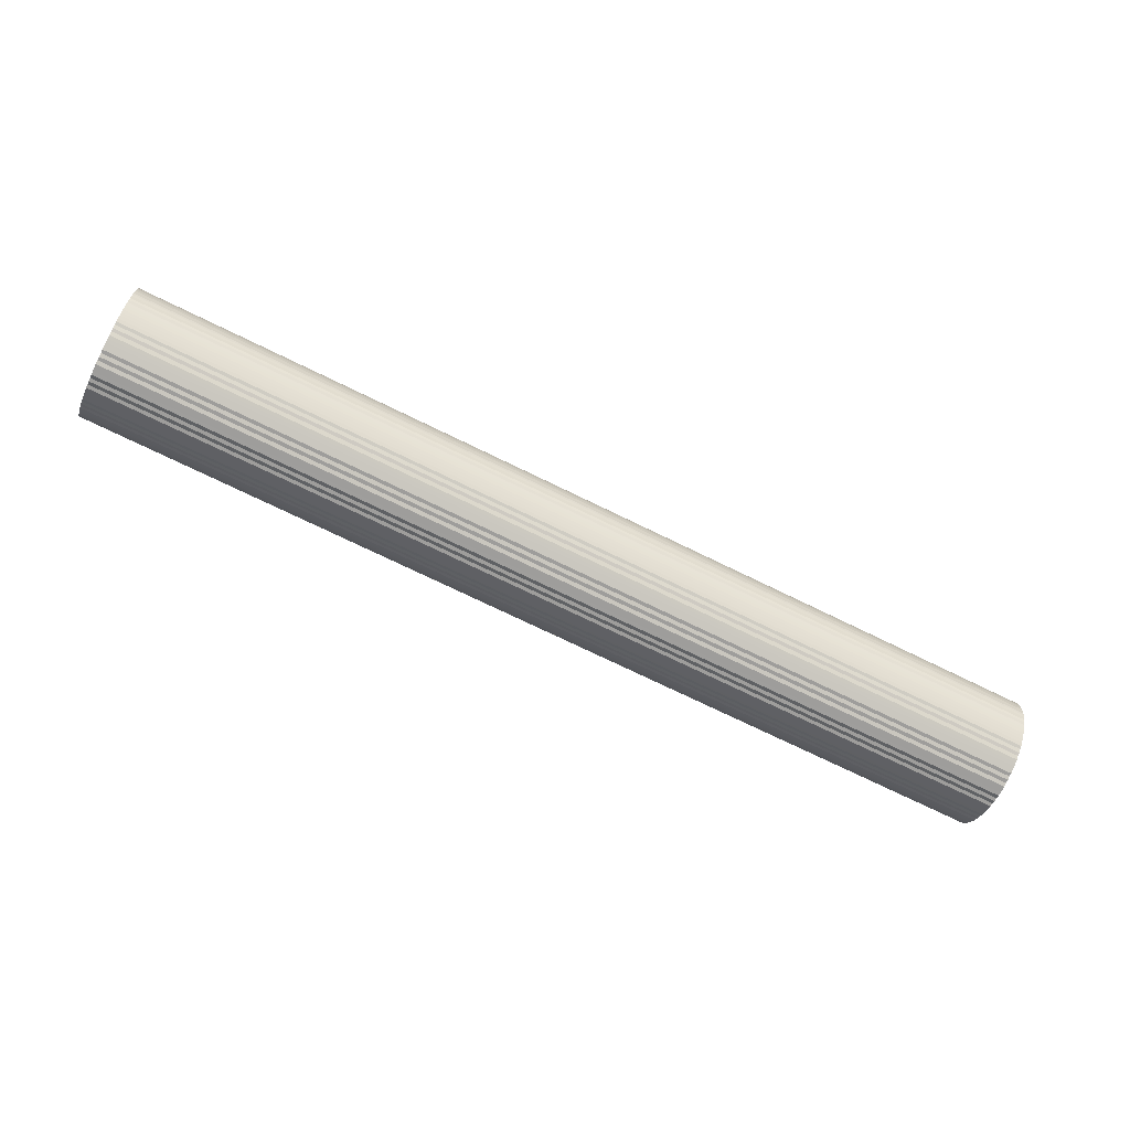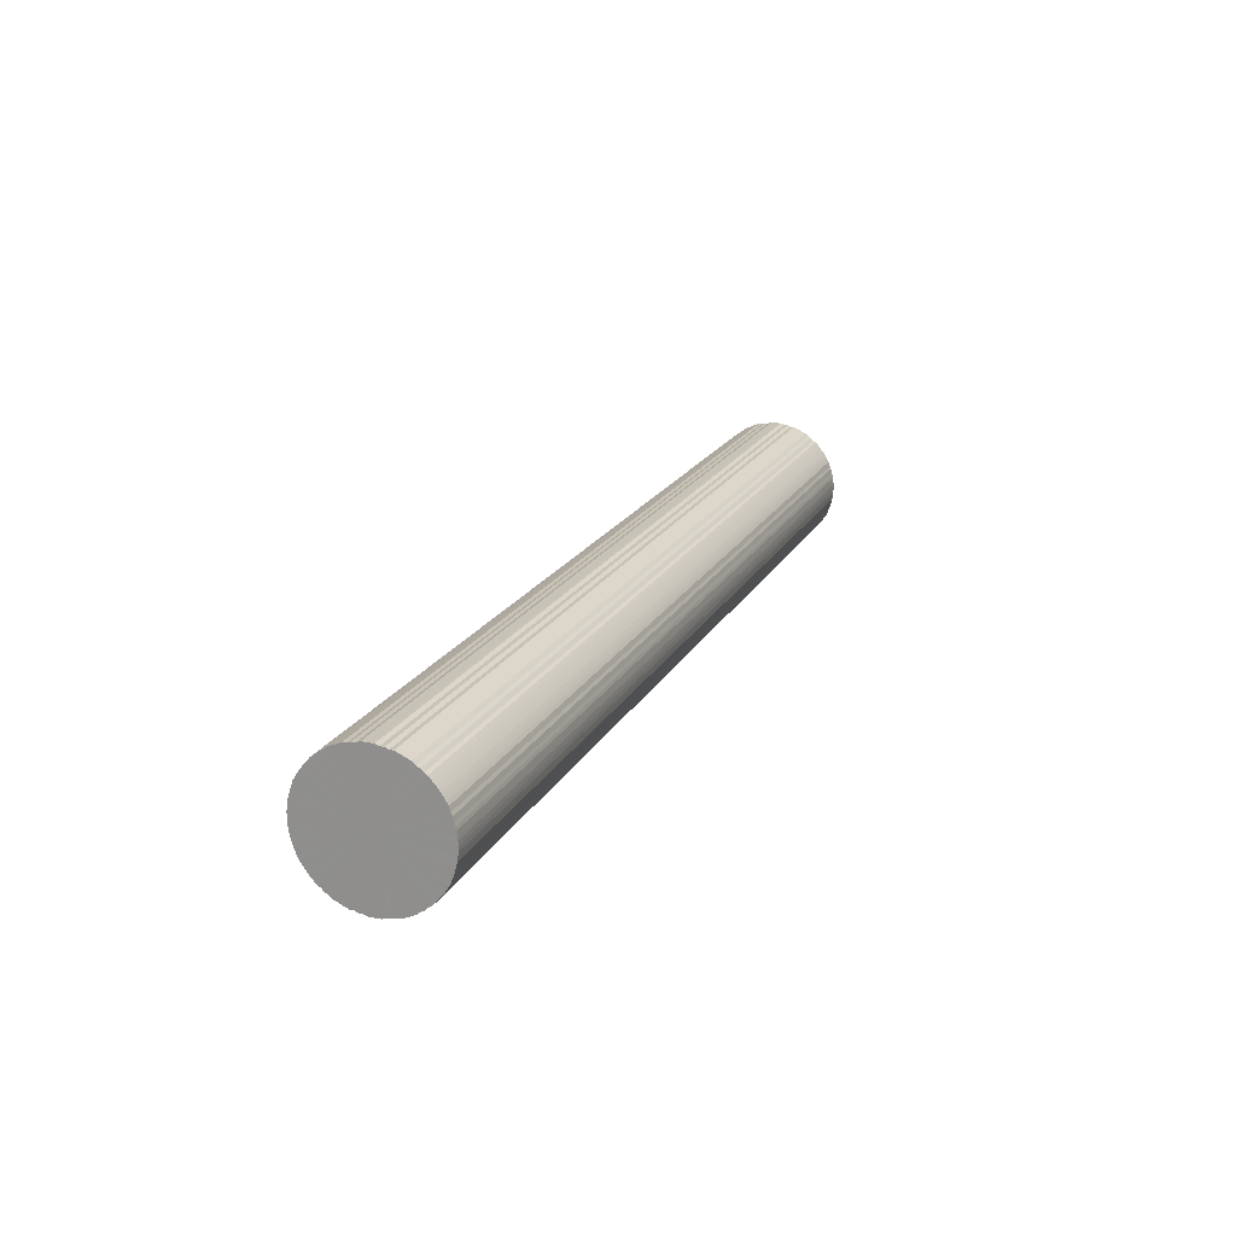
<metadata>
{"format":"obj","ext":"obj","renderer":"f3d","projection":"perspective","resolution":1024,"background":"white","views":[{"elev":-70.7,"azim":153.7,"up":"+Y"},{"elev":19.4,"azim":-69.0,"up":"+Y"}]}
</metadata>
<code>
o 25113
v 2171 1864 23.5
v 2171 1864 23.5
v 2164 1864 23.5
v 2171 1864 23.5
v 2164 1864 23.5
v 2171 1864 23.5
v 2164 1864 23.5
v 2171 1864 23.5
v 2164 1864 23.5
v 2171 1864 23.5
v 2164 1864 23.5
v 2171 1864 23.49
v 2164 1864 23.5
v 2171 1864 23.5
v 2164 1864 23.5
v 2171 1864 23.48
v 2164 1864 23.49
v 2171 1864 23.49
v 2164 1864 23.49
v 2171 1864 23.48
v 2164 1864 23.48
v 2171 1864 23.48
v 2164 1864 23.48
v 2171 1864 23.47
v 2164 1864 23.48
v 2171 1864 23.48
v 2164 1864 23.48
v 2171 1864 23.46
v 2164 1864 23.47
v 2171 1864 23.47
v 2164 1864 23.47
v 2171 1864 23.45
v 2164 1864 23.46
v 2171 1864 23.46
v 2164 1864 23.46
v 2171 1864 23.43
v 2164 1864 23.45
v 2171 1864 23.45
v 2164 1864 23.45
v 2171 1864 23.42
v 2164 1864 23.43
v 2171 1864 23.43
v 2164 1864 23.43
v 2171 1864 23.41
v 2164 1864 23.42
v 2171 1864 23.42
v 2164 1864 23.42
v 2171 1864 23.39
v 2164 1864 23.41
v 2171 1864 23.41
v 2164 1864 23.41
v 2171 1864 23.37
v 2164 1864 23.39
v 2171 1864 23.39
v 2164 1864 23.39
v 2171 1864 23.35
v 2164 1864 23.37
v 2171 1864 23.37
v 2164 1864 23.37
v 2171 1864 23.33
v 2164 1864 23.35
v 2171 1864 23.35
v 2164 1864 23.35
v 2171 1864 23.32
v 2164 1864 23.33
v 2171 1864 23.33
v 2164 1864 23.33
v 2171 1864 23.29
v 2164 1864 23.32
v 2171 1864 23.32
v 2164 1864 23.32
v 2171 1864 23.27
v 2164 1864 23.29
v 2171 1864 23.29
v 2164 1864 23.29
v 2171 1864 23.25
v 2164 1864 23.27
v 2171 1864 23.27
v 2164 1864 23.27
v 2171 1864 23.23
v 2164 1864 23.25
v 2171 1863 23.25
v 2164 1863 23.25
v 2171 1864 23.2
v 2164 1864 23.23
v 2171 1863 23.23
v 2164 1863 23.23
v 2171 1864 23.18
v 2164 1864 23.2
v 2171 1863 23.2
v 2164 1863 23.2
v 2171 1864 23.16
v 2164 1864 23.18
v 2171 1863 23.18
v 2164 1863 23.18
v 2171 1864 23.13
v 2164 1864 23.16
v 2171 1863 23.16
v 2164 1863 23.16
v 2171 1864 23.11
v 2164 1864 23.13
v 2171 1863 23.13
v 2164 1863 23.13
v 2171 1864 23.08
v 2164 1864 23.11
v 2171 1863 23.11
v 2164 1863 23.11
v 2171 1864 23.06
v 2164 1864 23.08
v 2171 1863 23.08
v 2164 1863 23.08
v 2171 1864 23.03
v 2164 1864 23.06
v 2171 1863 23.06
v 2164 1863 23.06
v 2171 1864 23.01
v 2164 1864 23.03
v 2171 1863 23.03
v 2164 1863 23.03
v 2171 1864 22.98
v 2164 1864 23.01
v 2171 1863 23.01
v 2164 1863 23.01
v 2171 1864 22.96
v 2164 1864 22.98
v 2171 1863 22.98
v 2164 1863 22.98
v 2171 1864 22.93
v 2164 1864 22.96
v 2171 1863 22.96
v 2164 1863 22.96
v 2171 1864 22.91
v 2164 1864 22.93
v 2171 1863 22.93
v 2164 1863 22.93
v 2171 1864 22.88
v 2164 1864 22.91
v 2171 1863 22.91
v 2164 1863 22.91
v 2171 1864 22.86
v 2164 1864 22.88
v 2171 1863 22.88
v 2164 1863 22.88
v 2171 1864 22.84
v 2164 1864 22.86
v 2171 1863 22.86
v 2164 1863 22.86
v 2171 1864 22.82
v 2164 1864 22.84
v 2171 1863 22.84
v 2164 1863 22.84
v 2171 1864 22.79
v 2164 1864 22.82
v 2171 1864 22.82
v 2164 1864 22.82
v 2171 1864 22.77
v 2164 1864 22.79
v 2171 1864 22.79
v 2164 1864 22.79
v 2171 1864 22.75
v 2164 1864 22.77
v 2171 1864 22.77
v 2164 1864 22.77
v 2171 1864 22.74
v 2164 1864 22.75
v 2171 1864 22.75
v 2164 1864 22.75
v 2171 1864 22.72
v 2164 1864 22.74
v 2171 1864 22.74
v 2164 1864 22.74
v 2171 1864 22.7
v 2164 1864 22.72
v 2171 1864 22.72
v 2164 1864 22.72
v 2171 1864 22.68
v 2164 1864 22.7
v 2171 1864 22.7
v 2164 1864 22.7
v 2171 1864 22.67
v 2164 1864 22.68
v 2171 1864 22.68
v 2164 1864 22.68
v 2171 1864 22.66
v 2164 1864 22.67
v 2171 1864 22.67
v 2164 1864 22.67
v 2171 1864 22.64
v 2164 1864 22.66
v 2171 1864 22.66
v 2164 1864 22.66
v 2171 1864 22.63
v 2164 1864 22.64
v 2171 1864 22.64
v 2164 1864 22.64
v 2171 1864 22.62
v 2164 1864 22.63
v 2171 1864 22.63
v 2164 1864 22.63
v 2171 1864 22.61
v 2164 1864 22.62
v 2171 1864 22.62
v 2164 1864 22.62
v 2171 1864 22.6
v 2164 1864 22.61
v 2171 1864 22.61
v 2164 1864 22.61
v 2171 1864 22.6
v 2164 1864 22.6
v 2171 1864 22.6
v 2164 1864 22.6
v 2171 1864 22.59
v 2164 1864 22.6
v 2171 1864 22.6
v 2164 1864 22.6
v 2171 1864 22.59
v 2164 1864 22.59
v 2171 1864 22.59
v 2164 1864 22.59
v 2171 1864 22.59
v 2164 1864 22.59
v 2171 1864 22.59
v 2164 1864 22.59
v 2171 1864 22.59
v 2164 1864 22.59
v 2171 1864 22.59
v 2164 1864 22.59
v 2164 1864 22.59
v 2164 1864 23.5
v 2171 1864 23.5
v 2164 1864 23.5
v 2171 1864 23.5
v 2164 1864 23.5
v 2164 1864 23.5
v 2171 1864 23.5
v 2164 1864 23.5
v 2171 1864 23.5
v 2171 1864 23.5
v 2164 1864 23.5
v 2164 1864 23.5
v 2171 1864 23.5
v 2164 1864 23.49
v 2171 1864 23.5
v 2171 1864 23.49
v 2164 1864 23.49
v 2164 1864 23.48
v 2171 1864 23.49
v 2164 1864 23.48
v 2171 1864 23.48
v 2171 1864 23.48
v 2164 1864 23.48
v 2164 1864 23.47
v 2171 1864 23.48
v 2164 1864 23.46
v 2171 1864 23.47
v 2171 1864 23.48
v 2164 1864 23.48
v 2164 1864 23.45
v 2171 1864 23.46
v 2164 1864 23.43
v 2171 1864 23.45
v 2171 1864 23.47
v 2164 1864 23.47
v 2164 1864 23.42
v 2171 1864 23.43
v 2164 1864 23.41
v 2171 1864 23.42
v 2171 1864 23.46
v 2164 1864 23.46
v 2164 1864 23.39
v 2171 1864 23.41
v 2164 1864 23.37
v 2171 1864 23.39
v 2171 1864 23.45
v 2164 1864 23.45
v 2164 1864 23.35
v 2171 1864 23.37
v 2164 1864 23.33
v 2171 1864 23.35
v 2171 1864 23.43
v 2164 1864 23.43
v 2164 1864 23.32
v 2171 1864 23.33
v 2164 1864 23.29
v 2171 1864 23.32
v 2171 1864 23.42
v 2164 1864 23.42
v 2164 1864 23.27
v 2171 1864 23.29
v 2164 1863 23.25
v 2171 1864 23.27
v 2171 1864 23.41
v 2164 1864 23.41
v 2164 1863 23.23
v 2171 1863 23.25
v 2164 1863 23.2
v 2171 1863 23.23
v 2171 1864 23.39
v 2164 1864 23.39
v 2164 1863 23.18
v 2171 1863 23.2
v 2164 1863 23.16
v 2171 1863 23.18
v 2171 1864 23.37
v 2164 1864 23.37
v 2164 1863 23.13
v 2171 1863 23.16
v 2164 1863 23.11
v 2171 1863 23.13
v 2171 1864 23.35
v 2164 1864 23.35
v 2164 1863 23.08
v 2171 1863 23.11
v 2164 1863 23.06
v 2171 1863 23.08
v 2171 1864 23.33
v 2164 1864 23.33
v 2164 1863 23.03
v 2171 1863 23.06
v 2164 1863 23.01
v 2171 1863 23.03
v 2171 1864 23.32
v 2164 1864 23.32
v 2164 1863 22.98
v 2171 1863 23.01
v 2164 1863 22.96
v 2171 1863 22.98
v 2171 1864 23.29
v 2164 1864 23.29
v 2164 1863 22.93
v 2171 1863 22.96
v 2164 1863 22.91
v 2171 1863 22.93
v 2171 1864 23.27
v 2164 1864 23.27
v 2164 1863 22.88
v 2171 1863 22.91
v 2164 1863 22.86
v 2171 1863 22.88
v 2171 1864 23.25
v 2164 1864 23.25
v 2164 1863 22.84
v 2171 1863 22.86
v 2164 1864 22.82
v 2171 1863 22.84
v 2171 1864 23.23
v 2164 1864 23.23
v 2164 1864 22.79
v 2171 1864 22.82
v 2164 1864 22.77
v 2171 1864 22.79
v 2171 1864 23.2
v 2164 1864 23.2
v 2164 1864 22.75
v 2171 1864 22.77
v 2164 1864 22.74
v 2171 1864 22.75
v 2171 1864 23.18
v 2164 1864 23.18
v 2164 1864 22.72
v 2171 1864 22.74
v 2164 1864 22.7
v 2171 1864 22.72
v 2171 1864 23.16
v 2164 1864 23.16
v 2164 1864 22.68
v 2171 1864 22.7
v 2164 1864 22.67
v 2171 1864 22.68
v 2171 1864 23.13
v 2164 1864 23.13
v 2164 1864 22.66
v 2171 1864 22.67
v 2164 1864 22.64
v 2171 1864 22.66
v 2171 1864 23.11
v 2164 1864 23.11
v 2164 1864 22.63
v 2171 1864 22.64
v 2164 1864 22.62
v 2171 1864 22.63
v 2171 1864 23.08
v 2164 1864 23.08
v 2164 1864 22.61
v 2171 1864 22.62
v 2164 1864 22.6
v 2171 1864 22.61
v 2171 1864 23.06
v 2164 1864 23.06
v 2164 1864 22.6
v 2171 1864 22.6
v 2164 1864 22.59
v 2171 1864 22.6
v 2171 1864 23.03
v 2164 1864 23.03
v 2164 1864 22.59
v 2171 1864 22.59
v 2164 1864 22.59
v 2171 1864 22.59
v 2171 1864 23.01
v 2164 1864 23.01
v 2164 1864 22.59
v 2171 1864 22.59
v 2164 1864 22.59
v 2171 1864 22.59
v 2171 1864 22.98
v 2164 1864 22.98
v 2164 1864 22.59
v 2171 1864 22.59
v 2164 1864 22.59
v 2171 1864 22.59
v 2171 1864 22.96
v 2164 1864 22.96
v 2164 1864 22.6
v 2171 1864 22.59
v 2164 1864 22.6
v 2171 1864 22.6
v 2171 1864 22.93
v 2164 1864 22.93
v 2164 1864 22.61
v 2171 1864 22.6
v 2164 1864 22.62
v 2171 1864 22.61
v 2171 1864 22.91
v 2164 1864 22.91
v 2164 1864 22.63
v 2171 1864 22.62
v 2164 1864 22.64
v 2171 1864 22.63
v 2171 1864 22.88
v 2164 1864 22.88
v 2164 1864 22.66
v 2171 1864 22.64
v 2164 1864 22.67
v 2171 1864 22.66
v 2171 1864 22.86
v 2164 1864 22.86
v 2164 1864 22.68
v 2171 1864 22.67
v 2164 1864 22.7
v 2171 1864 22.68
v 2171 1864 22.84
v 2164 1864 22.84
v 2164 1864 22.72
v 2171 1864 22.7
v 2164 1864 22.74
v 2171 1864 22.72
v 2171 1864 22.82
v 2164 1864 22.82
v 2164 1864 22.75
v 2171 1864 22.74
v 2164 1864 22.77
v 2171 1864 22.75
v 2171 1864 22.79
v 2164 1864 22.79
v 2171 1864 22.77
v 2171 1864 23.04
v 2171 1864 23.5
v 2171 1864 23.5
v 2171 1864 23.5
v 2171 1864 23.5
v 2171 1864 23.5
v 2171 1864 23.5
v 2171 1864 23.49
v 2171 1864 23.5
v 2171 1864 23.48
v 2171 1864 23.49
v 2171 1864 23.48
v 2171 1864 23.48
v 2171 1864 23.47
v 2171 1864 23.48
v 2171 1864 23.46
v 2171 1864 23.47
v 2171 1864 23.45
v 2171 1864 23.46
v 2171 1864 23.43
v 2171 1864 23.45
v 2171 1864 23.42
v 2171 1864 23.43
v 2171 1864 23.41
v 2171 1864 23.42
v 2171 1864 23.39
v 2171 1864 23.41
v 2171 1864 23.37
v 2171 1864 23.39
v 2171 1864 23.35
v 2171 1864 23.37
v 2171 1864 23.33
v 2171 1864 23.35
v 2171 1864 23.32
v 2171 1864 23.33
v 2171 1864 23.29
v 2171 1864 23.32
v 2171 1864 23.27
v 2171 1864 23.29
v 2171 1864 23.25
v 2171 1864 23.27
v 2171 1864 23.23
v 2171 1863 23.25
v 2171 1864 23.2
v 2171 1863 23.23
v 2171 1864 23.18
v 2171 1863 23.2
v 2171 1864 23.16
v 2171 1863 23.18
v 2171 1864 23.13
v 2171 1863 23.16
v 2171 1864 23.11
v 2171 1863 23.13
v 2171 1864 23.08
v 2171 1863 23.11
v 2171 1864 23.06
v 2171 1863 23.08
v 2171 1864 23.03
v 2171 1863 23.06
v 2171 1864 23.01
v 2171 1863 23.03
v 2171 1864 22.98
v 2171 1863 23.01
v 2171 1864 22.96
v 2171 1863 22.98
v 2171 1864 22.93
v 2171 1863 22.96
v 2171 1864 22.91
v 2171 1863 22.93
v 2171 1864 22.88
v 2171 1863 22.91
v 2171 1864 22.86
v 2171 1863 22.88
v 2171 1864 22.84
v 2171 1863 22.86
v 2171 1864 22.82
v 2171 1863 22.84
v 2171 1864 22.79
v 2171 1864 22.82
v 2171 1864 22.77
v 2171 1864 22.79
v 2171 1864 22.75
v 2171 1864 22.77
v 2171 1864 22.74
v 2171 1864 22.75
v 2171 1864 22.72
v 2171 1864 22.74
v 2171 1864 22.7
v 2171 1864 22.72
v 2171 1864 22.68
v 2171 1864 22.7
v 2171 1864 22.67
v 2171 1864 22.68
v 2171 1864 22.66
v 2171 1864 22.67
v 2171 1864 22.64
v 2171 1864 22.66
v 2171 1864 22.63
v 2171 1864 22.64
v 2171 1864 22.62
v 2171 1864 22.63
v 2171 1864 22.61
v 2171 1864 22.62
v 2171 1864 22.6
v 2171 1864 22.61
v 2171 1864 22.6
v 2171 1864 22.6
v 2171 1864 22.59
v 2171 1864 22.6
v 2171 1864 22.59
v 2171 1864 22.59
v 2171 1864 22.59
v 2171 1864 22.59
v 2171 1864 22.59
v 2171 1864 22.59
v 2164 1864 23.04
v 2164 1864 23.5
v 2164 1864 23.5
v 2164 1864 23.5
v 2164 1864 23.5
v 2164 1864 23.5
v 2164 1864 23.5
v 2164 1864 23.5
v 2164 1864 23.49
v 2164 1864 23.49
v 2164 1864 23.48
v 2164 1864 23.48
v 2164 1864 23.48
v 2164 1864 23.48
v 2164 1864 23.47
v 2164 1864 23.47
v 2164 1864 23.46
v 2164 1864 23.46
v 2164 1864 23.45
v 2164 1864 23.45
v 2164 1864 23.43
v 2164 1864 23.43
v 2164 1864 23.42
v 2164 1864 23.42
v 2164 1864 23.41
v 2164 1864 23.41
v 2164 1864 23.39
v 2164 1864 23.39
v 2164 1864 23.37
v 2164 1864 23.37
v 2164 1864 23.35
v 2164 1864 23.35
v 2164 1864 23.33
v 2164 1864 23.33
v 2164 1864 23.32
v 2164 1864 23.32
v 2164 1864 23.29
v 2164 1864 23.29
v 2164 1864 23.27
v 2164 1864 23.27
v 2164 1864 23.25
v 2164 1863 23.25
v 2164 1864 23.23
v 2164 1863 23.23
v 2164 1864 23.2
v 2164 1863 23.2
v 2164 1864 23.18
v 2164 1863 23.18
v 2164 1864 23.16
v 2164 1863 23.16
v 2164 1864 23.13
v 2164 1863 23.13
v 2164 1864 23.11
v 2164 1863 23.11
v 2164 1864 23.08
v 2164 1863 23.08
v 2164 1864 23.06
v 2164 1863 23.06
v 2164 1864 23.03
v 2164 1863 23.03
v 2164 1864 23.01
v 2164 1863 23.01
v 2164 1864 22.98
v 2164 1863 22.98
v 2164 1864 22.96
v 2164 1863 22.96
v 2164 1864 22.93
v 2164 1863 22.93
v 2164 1864 22.91
v 2164 1863 22.91
v 2164 1864 22.88
v 2164 1863 22.88
v 2164 1864 22.86
v 2164 1863 22.86
v 2164 1864 22.84
v 2164 1863 22.84
v 2164 1864 22.82
v 2164 1864 22.82
v 2164 1864 22.79
v 2164 1864 22.79
v 2164 1864 22.77
v 2164 1864 22.77
v 2164 1864 22.75
v 2164 1864 22.75
v 2164 1864 22.74
v 2164 1864 22.74
v 2164 1864 22.72
v 2164 1864 22.72
v 2164 1864 22.7
v 2164 1864 22.7
v 2164 1864 22.68
v 2164 1864 22.68
v 2164 1864 22.67
v 2164 1864 22.67
v 2164 1864 22.66
v 2164 1864 22.66
v 2164 1864 22.64
v 2164 1864 22.64
v 2164 1864 22.63
v 2164 1864 22.63
v 2164 1864 22.62
v 2164 1864 22.62
v 2164 1864 22.61
v 2164 1864 22.61
v 2164 1864 22.6
v 2164 1864 22.6
v 2164 1864 22.6
v 2164 1864 22.6
v 2164 1864 22.59
v 2164 1864 22.59
v 2164 1864 22.59
v 2164 1864 22.59
v 2164 1864 22.59
v 2164 1864 22.59
v 2164 1864 22.59
f 1 2 3
f 2 4 5
f 6 1 7
f 4 8 9
f 10 6 11
f 8 12 13
f 14 10 15
f 12 16 17
f 18 14 19
f 16 20 21
f 22 18 23
f 20 24 25
f 26 22 27
f 24 28 29
f 30 26 31
f 28 32 33
f 34 30 35
f 32 36 37
f 38 34 39
f 36 40 41
f 42 38 43
f 40 44 45
f 46 42 47
f 44 48 49
f 50 46 51
f 48 52 53
f 54 50 55
f 52 56 57
f 58 54 59
f 56 60 61
f 62 58 63
f 60 64 65
f 66 62 67
f 64 68 69
f 70 66 71
f 68 72 73
f 74 70 75
f 72 76 77
f 78 74 79
f 76 80 81
f 82 78 83
f 80 84 85
f 86 82 87
f 84 88 89
f 90 86 91
f 88 92 93
f 94 90 95
f 92 96 97
f 98 94 99
f 96 100 101
f 102 98 103
f 100 104 105
f 106 102 107
f 104 108 109
f 110 106 111
f 108 112 113
f 114 110 115
f 112 116 117
f 118 114 119
f 116 120 121
f 122 118 123
f 120 124 125
f 126 122 127
f 124 128 129
f 130 126 131
f 128 132 133
f 134 130 135
f 132 136 137
f 138 134 139
f 136 140 141
f 142 138 143
f 140 144 145
f 146 142 147
f 144 148 149
f 150 146 151
f 148 152 153
f 154 150 155
f 152 156 157
f 158 154 159
f 156 160 161
f 162 158 163
f 160 164 165
f 166 162 167
f 164 168 169
f 170 166 171
f 168 172 173
f 174 170 175
f 172 176 177
f 178 174 179
f 176 180 181
f 182 178 183
f 180 184 185
f 186 182 187
f 184 188 189
f 190 186 191
f 188 192 193
f 194 190 195
f 192 196 197
f 198 194 199
f 196 200 201
f 202 198 203
f 200 204 205
f 206 202 207
f 204 208 209
f 210 206 211
f 208 212 213
f 214 210 215
f 212 216 217
f 218 214 219
f 216 220 221
f 222 218 223
f 220 224 225
f 226 222 227
f 224 226 228
f 229 230 231
f 231 232 233
f 234 235 229
f 236 237 234
f 233 238 239
f 240 241 236
f 242 243 240
f 239 244 245
f 246 247 242
f 248 249 246
f 245 250 251
f 252 253 248
f 254 255 252
f 251 256 257
f 258 259 254
f 260 261 258
f 257 262 263
f 264 265 260
f 266 267 264
f 263 268 269
f 270 271 266
f 272 273 270
f 269 274 275
f 276 277 272
f 278 279 276
f 275 280 281
f 282 283 278
f 284 285 282
f 281 286 287
f 288 289 284
f 290 291 288
f 287 292 293
f 294 295 290
f 296 297 294
f 293 298 299
f 300 301 296
f 302 303 300
f 299 304 305
f 306 307 302
f 308 309 306
f 305 310 311
f 312 313 308
f 314 315 312
f 311 316 317
f 318 319 314
f 320 321 318
f 317 322 323
f 324 325 320
f 326 327 324
f 323 328 329
f 330 331 326
f 332 333 330
f 329 334 335
f 336 337 332
f 338 339 336
f 335 340 341
f 342 343 338
f 344 345 342
f 341 346 347
f 348 349 344
f 350 351 348
f 347 352 353
f 354 355 350
f 356 357 354
f 353 358 359
f 360 361 356
f 362 363 360
f 359 364 365
f 366 367 362
f 368 369 366
f 365 370 371
f 372 373 368
f 374 375 372
f 371 376 377
f 378 379 374
f 380 381 378
f 377 382 383
f 384 385 380
f 386 387 384
f 383 388 389
f 390 391 386
f 392 393 390
f 389 394 395
f 396 397 392
f 398 399 396
f 395 400 401
f 402 403 398
f 404 405 402
f 401 406 407
f 408 409 404
f 410 411 408
f 407 412 413
f 414 415 410
f 416 417 414
f 413 418 419
f 420 421 416
f 422 423 420
f 419 424 425
f 426 427 422
f 428 429 426
f 425 430 431
f 432 433 428
f 434 435 432
f 431 436 437
f 438 439 434
f 440 441 438
f 437 442 443
f 444 445 440
f 446 447 444
f 443 448 449
f 450 451 446
f 452 453 450
f 449 454 455
f 455 456 452
f 457 458 459
f 457 460 458
f 457 459 461
f 457 462 460
f 457 461 463
f 457 464 462
f 457 463 465
f 457 466 464
f 457 465 467
f 457 468 466
f 457 467 469
f 457 470 468
f 457 469 471
f 457 472 470
f 457 471 473
f 457 474 472
f 457 473 475
f 457 476 474
f 457 475 477
f 457 478 476
f 457 477 479
f 457 480 478
f 457 479 481
f 457 482 480
f 457 481 483
f 457 484 482
f 457 483 485
f 457 486 484
f 457 485 487
f 457 488 486
f 457 487 489
f 457 490 488
f 457 489 491
f 457 492 490
f 457 491 493
f 457 494 492
f 457 493 495
f 457 496 494
f 457 495 497
f 457 498 496
f 457 497 499
f 457 500 498
f 457 499 501
f 457 502 500
f 457 501 503
f 457 504 502
f 457 503 505
f 457 506 504
f 457 505 507
f 457 508 506
f 457 507 509
f 457 510 508
f 457 509 511
f 457 512 510
f 457 511 513
f 457 514 512
f 457 513 515
f 457 516 514
f 457 515 517
f 457 518 516
f 457 517 519
f 457 520 518
f 457 519 521
f 457 522 520
f 457 521 523
f 457 524 522
f 457 523 525
f 457 526 524
f 457 525 527
f 457 528 526
f 457 527 529
f 457 530 528
f 457 529 531
f 457 532 530
f 457 531 533
f 457 534 532
f 457 533 535
f 457 536 534
f 457 535 537
f 457 538 536
f 457 537 539
f 457 540 538
f 457 539 541
f 457 542 540
f 457 541 543
f 457 544 542
f 457 543 545
f 457 546 544
f 457 545 547
f 457 548 546
f 457 547 549
f 457 550 548
f 457 549 551
f 457 552 550
f 457 551 553
f 457 554 552
f 457 553 555
f 457 556 554
f 457 555 557
f 457 558 556
f 457 557 559
f 457 560 558
f 457 559 561
f 457 562 560
f 457 561 563
f 457 564 562
f 457 563 565
f 457 566 564
f 457 565 567
f 457 568 566
f 457 567 569
f 457 570 568
f 457 569 571
f 457 571 570
f 572 573 574
f 572 575 573
f 572 574 576
f 572 577 575
f 572 576 578
f 572 579 577
f 572 578 580
f 572 581 579
f 572 580 582
f 572 583 581
f 572 582 584
f 572 585 583
f 572 584 586
f 572 587 585
f 572 586 588
f 572 589 587
f 572 588 590
f 572 591 589
f 572 590 592
f 572 593 591
f 572 592 594
f 572 595 593
f 572 594 596
f 572 597 595
f 572 596 598
f 572 599 597
f 572 598 600
f 572 601 599
f 572 600 602
f 572 603 601
f 572 602 604
f 572 605 603
f 572 604 606
f 572 607 605
f 572 606 608
f 572 609 607
f 572 608 610
f 572 611 609
f 572 610 612
f 572 613 611
f 572 612 614
f 572 615 613
f 572 614 616
f 572 617 615
f 572 616 618
f 572 619 617
f 572 618 620
f 572 621 619
f 572 620 622
f 572 623 621
f 572 622 624
f 572 625 623
f 572 624 626
f 572 627 625
f 572 626 628
f 572 629 627
f 572 628 630
f 572 631 629
f 572 630 632
f 572 633 631
f 572 632 634
f 572 635 633
f 572 634 636
f 572 637 635
f 572 636 638
f 572 639 637
f 572 638 640
f 572 641 639
f 572 640 642
f 572 643 641
f 572 642 644
f 572 645 643
f 572 644 646
f 572 647 645
f 572 646 648
f 572 649 647
f 572 648 650
f 572 651 649
f 572 650 652
f 572 653 651
f 572 652 654
f 572 655 653
f 572 654 656
f 572 657 655
f 572 656 658
f 572 659 657
f 572 658 660
f 572 661 659
f 572 660 662
f 572 663 661
f 572 662 664
f 572 665 663
f 572 664 666
f 572 667 665
f 572 666 668
f 572 669 667
f 572 668 670
f 572 671 669
f 572 670 672
f 572 673 671
f 572 672 674
f 572 675 673
f 572 674 676
f 572 677 675
f 572 676 678
f 572 679 677
f 572 678 680
f 572 681 679
f 572 680 682
f 572 683 681
f 572 682 684
f 572 685 683
f 572 684 686
f 572 686 685

</code>
